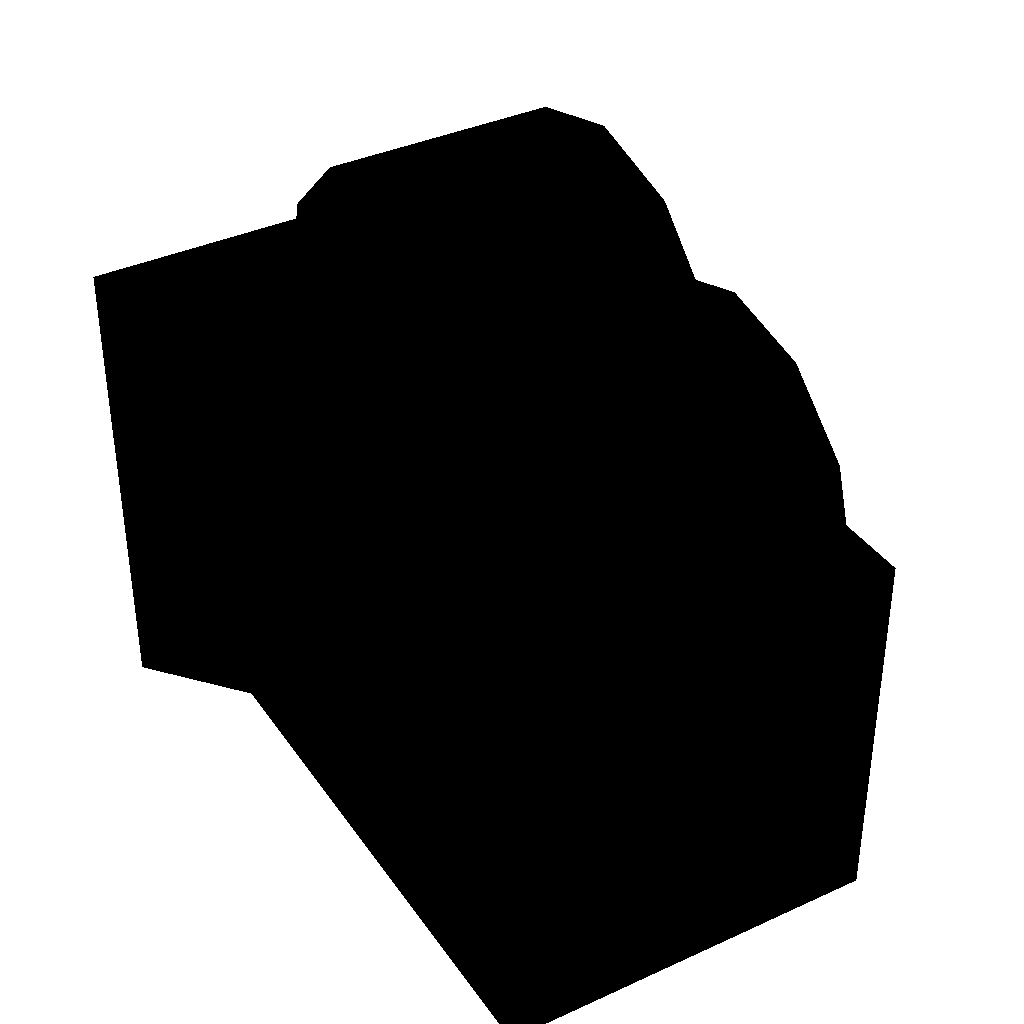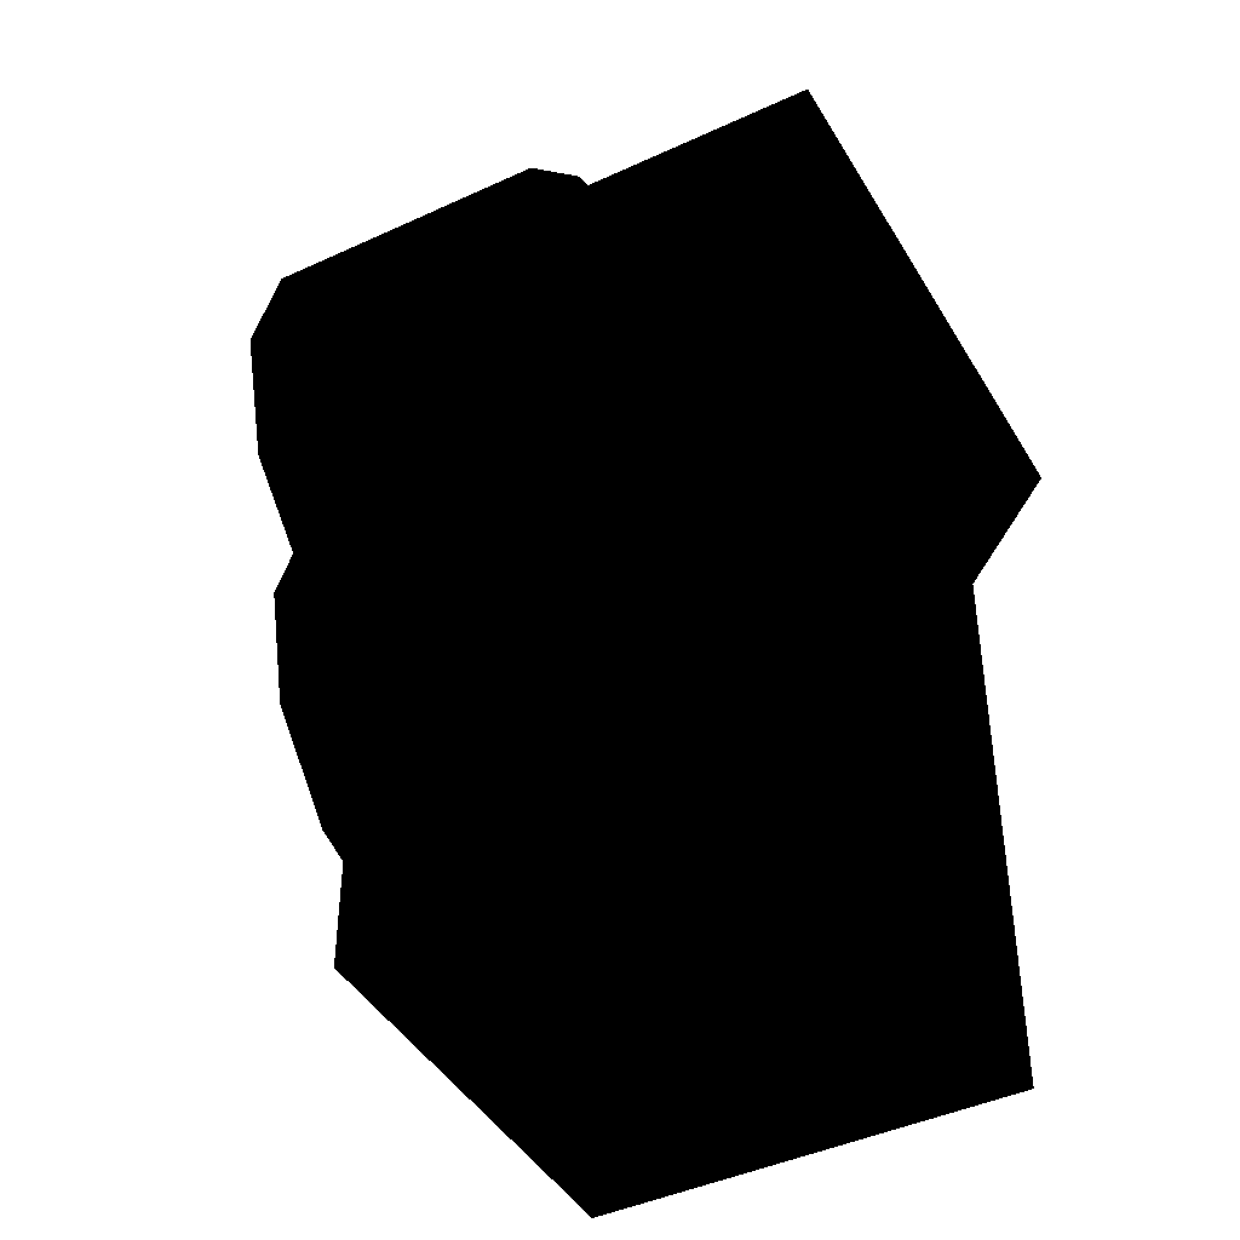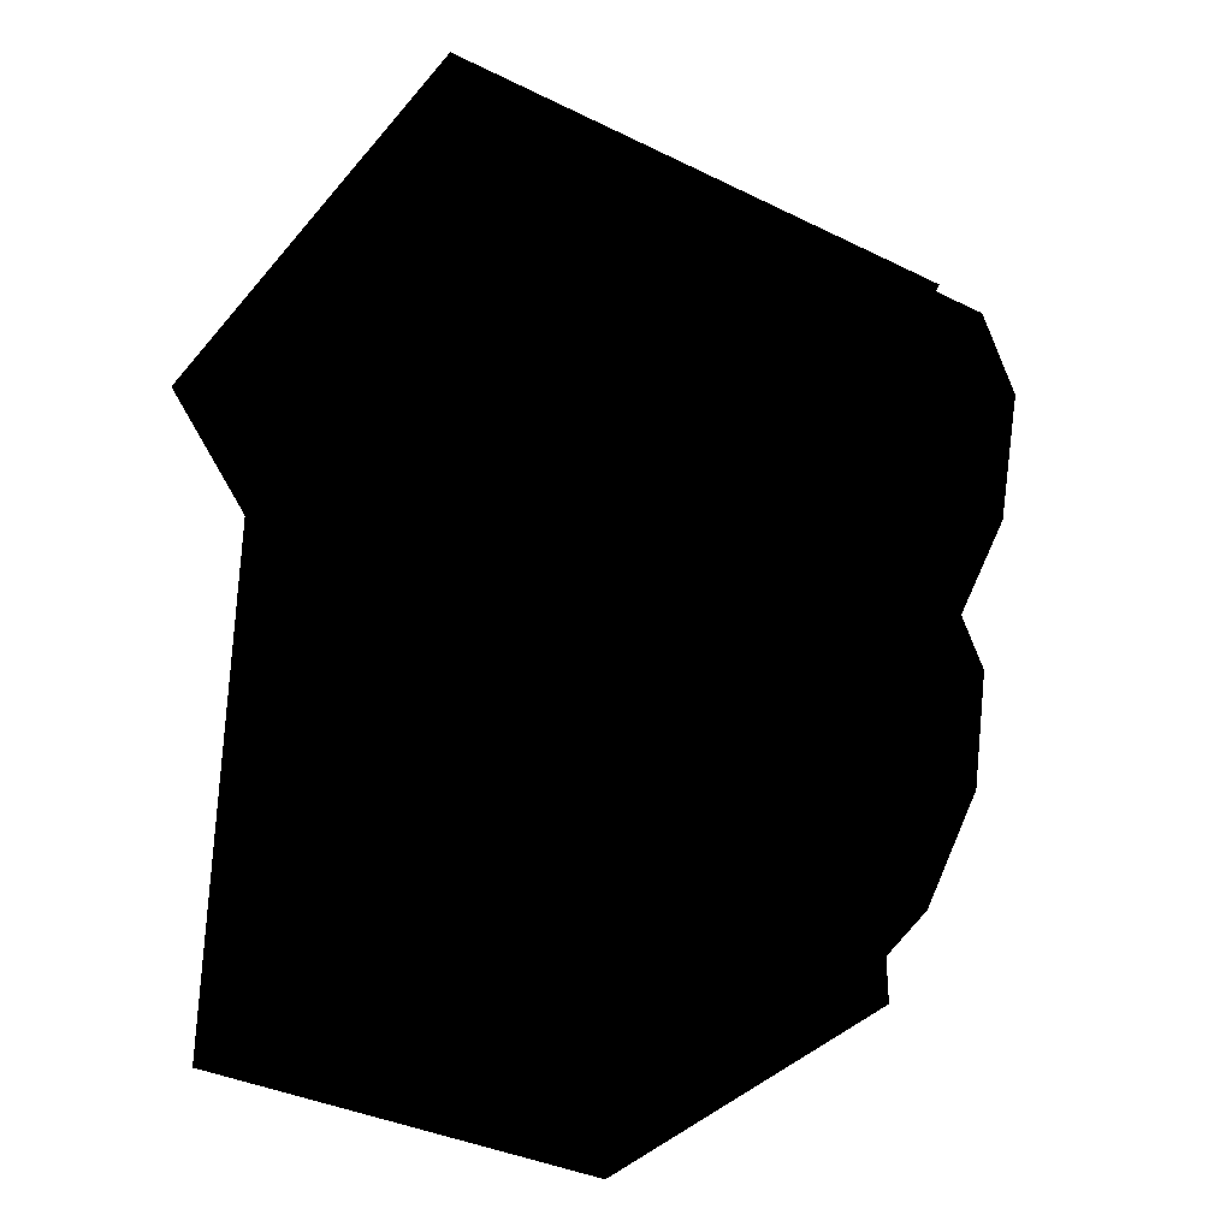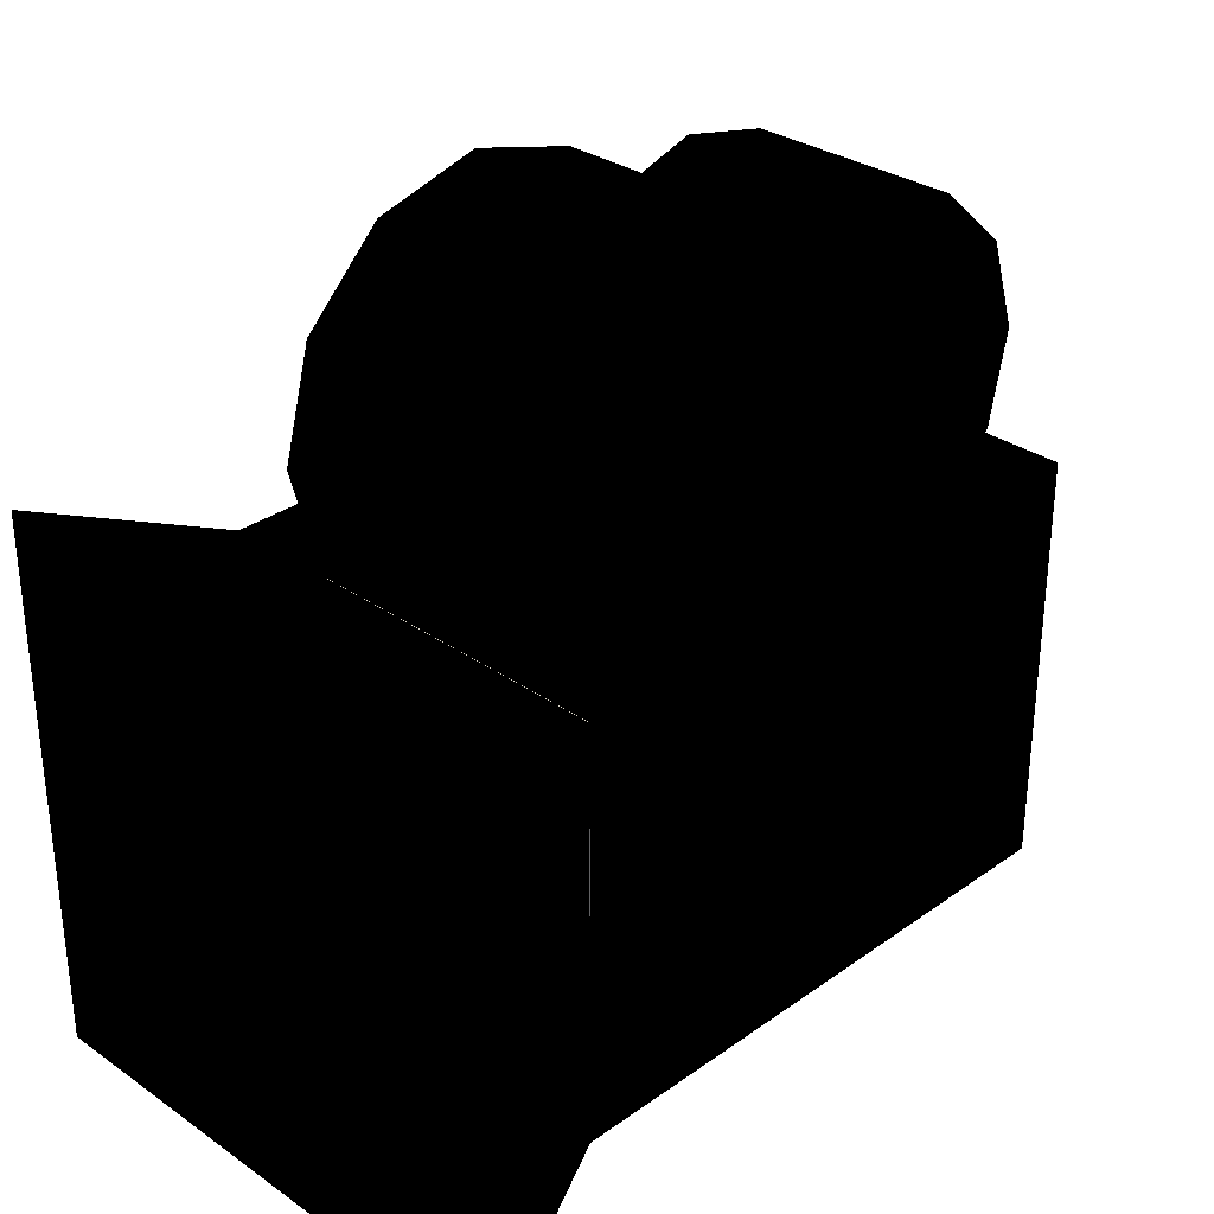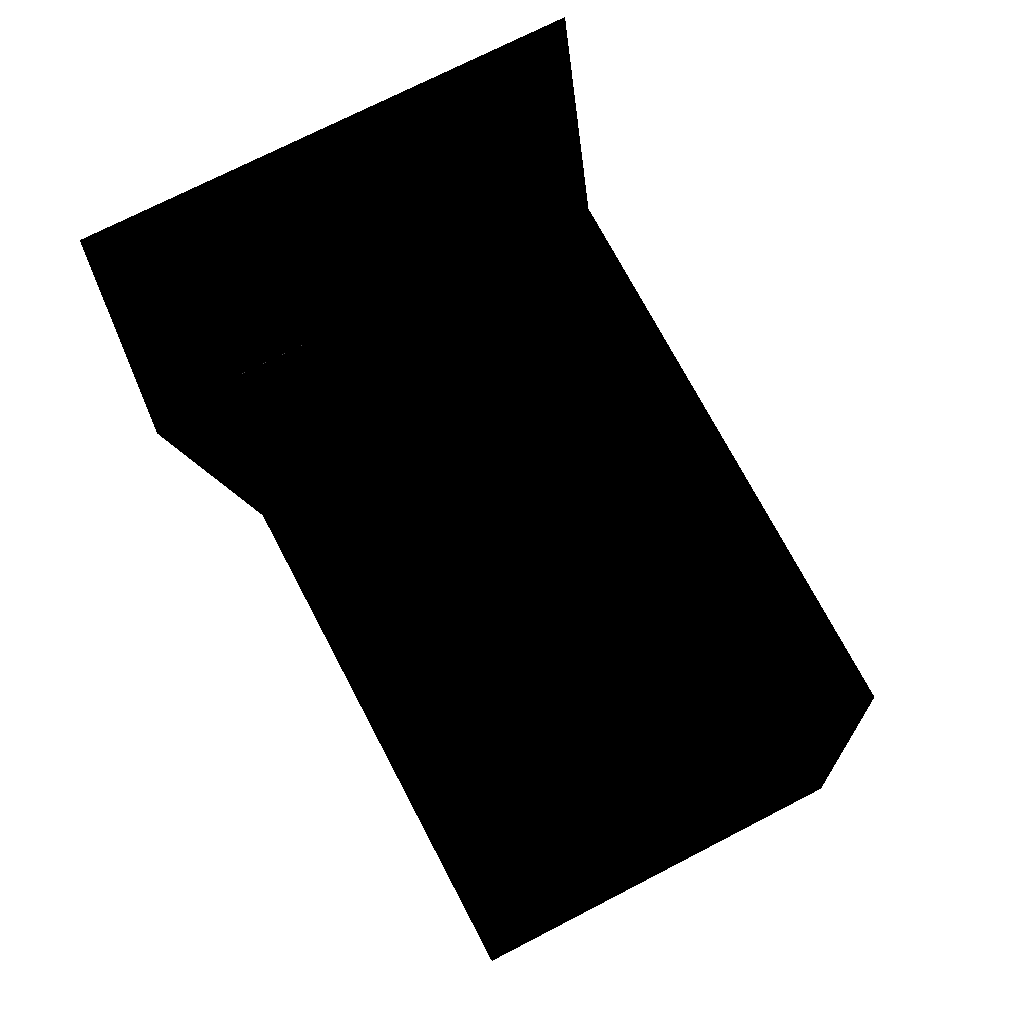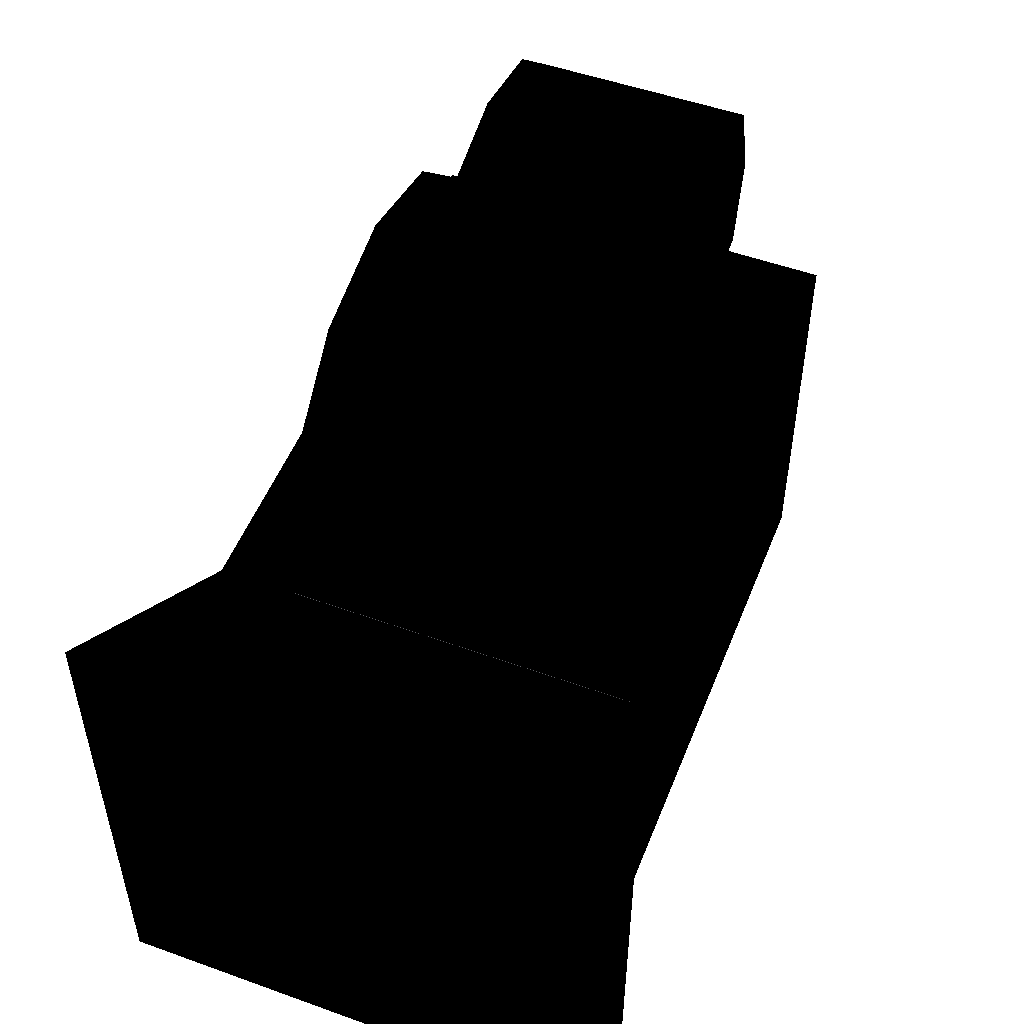
<metadata>
{"format":"obj","ext":"obj","renderer":"f3d","projection":"perspective","resolution":1024,"background":"white","views":[{"elev":37.5,"azim":149.5,"up":"+Y"},{"elev":-43.6,"azim":-151.4,"up":"+Z"},{"elev":-35.0,"azim":146.4,"up":"+Z"},{"elev":31.1,"azim":44.7,"up":"+Y"},{"elev":71.3,"azim":152.5,"up":"+Y"},{"elev":51.8,"azim":21.4,"up":"+Y"}]}
</metadata>
<code>
o Cube.003
v 0 0 1.327 1 1 1
v -1 -1 -1.454 1 1 1
v -1 1 -1.454 1 1 1
v 1 -1 -1.454 1 1 1
v 1 1 -1.454 1 1 1
v -1 -1 2.724 1 1 1
v -1 1 2.724 1 1 1
v 1 -1 2.724 1 1 1
v 1 1 2.724 1 1 1
v -1 -1 1.575 1 1 1
v -1 1 1.575 1 1 1
v 1 -1 1.575 1 1 1
v 1 1 1.575 1 1 1
v 0.3897 1.74 -1.752 1 1 1
v -0.3926 1.74 -1.752 1 1 1
v -0.4667 1.903 -0.366 1 1 1
v 0.4667 1.903 -0.366 1 1 1
v -0.4667 1.403 -0.232 1 1 1
v 0.4667 1.403 -0.232 1 1 1
v -0.4667 1.037 0.134 1 1 1
v 0.4667 1.037 0.134 1 1 1
v -0.4667 0.9028 0.634 1 1 1
v 0.4667 0.9028 0.634 1 1 1
v -0.4667 1.037 1.134 1 1 1
v 0.4667 1.037 1.134 1 1 1
v -0.4667 1.403 1.5 1 1 1
v 0.4667 1.403 1.5 1 1 1
v -0.4667 1.903 1.634 1 1 1
v 0.4667 1.903 1.634 1 1 1
v -0.4667 2.403 1.5 1 1 1
v 0.4667 2.403 1.5 1 1 1
v -0.4667 2.769 1.134 1 1 1
v 0.4667 2.769 1.134 1 1 1
v -0.4667 2.903 0.634 1 1 1
v 0.4667 2.903 0.634 1 1 1
v -0.4667 2.769 0.134 1 1 1
v 0.4667 2.769 0.134 1 1 1
v -0.4667 2.403 -0.232 1 1 1
v 0.4667 2.403 -0.232 1 1 1
v -0.3926 1.321 -1.64 1 1 1
v 0.3897 1.321 -1.64 1 1 1
v -0.3926 1.014 -1.333 1 1 1
v 0.3897 1.014 -1.333 1 1 1
v -0.3926 0.902 -0.9142 1 1 1
v 0.3897 0.902 -0.9142 1 1 1
v -0.3926 1.014 -0.4951 1 1 1
v 0.3897 1.014 -0.4951 1 1 1
v -0.3926 1.321 -0.1884 1 1 1
v 0.3897 1.321 -0.1884 1 1 1
v -0.3926 1.74 -0.0761 1 1 1
v 0.3897 1.74 -0.0761 1 1 1
v -0.3926 2.159 -0.1884 1 1 1
v 0.3897 2.159 -0.1884 1 1 1
v -0.3926 2.466 -0.4951 1 1 1
v 0.3897 2.466 -0.4951 1 1 1
v -0.3926 2.578 -0.9142 1 1 1
v 0.3897 2.578 -0.9142 1 1 1
v -0.3926 2.466 -1.333 1 1 1
v 0.3897 2.466 -1.333 1 1 1
v -0.3926 2.159 -1.64 1 1 1
v 0.3897 2.159 -1.64 1 1 1
v -1.3 -1.3 1.875 0 0 0
v -1.3 -1.3 -1.754 0 0 0
v -1.3 1.3 -1.754 0 0 0
v -1.3 1.3 1.875 0 0 0
v 1.3 -1.3 -1.754 0 0 0
v 1.3 1.3 -1.754 0 0 0
v 1.3 -1.3 1.875 0 0 0
v 1.3 1.3 1.875 0 0 0
v -1.702 1.702 2.978 0 0 0
v -1.702 -1.702 2.978 0 0 0
v 1.702 -1.702 2.978 0 0 0
v 1.702 1.702 2.978 0 0 0
v 0.6595 1.197 -1.958 0 0 0
v 0.6177 0.9741 -1.793 0 0 0
v 0.6672 0.5691 -0.9698 0 0 0
v 0.6716 0.701 -0.378 0 0 0
v 0.6749 1.111 0.06854 0 0 0
v 0.6761 1.69 0.2502 0 0 0
v 0.6749 2.281 0.1183 0 0 0
v 0.6717 2.728 -0.2919 0 0 0
v 0.6672 2.91 -0.8703 0 0 0
v 0.6628 2.778 -1.462 0 0 0
v 0.6595 2.368 -1.909 0 0 0
v 0.6583 1.789 -2.09 0 0 0
v -0.7441 1.903 -0.6993 0 0 0
v -0.7441 1.236 -0.5207 0 0 0
v 0.7441 1.236 -0.5207 0 0 0
v 0.7441 1.903 -0.6993 0 0 0
v -0.6697 2.909 -0.8602 0 0 0
v -0.6742 2.777 -1.452 0 0 0
v -0.7441 0.7482 -0.03266 0 0 0
v 0.7441 0.7482 -0.03266 0 0 0
v -0.6653 2.728 -0.2817 0 0 0
v -0.7441 0.5695 0.634 0 0 0
v 0.7441 0.5695 0.634 0 0 0
v -0.662 2.281 0.1284 0 0 0
v -0.7441 0.7482 1.301 0 0 0
v 0.7441 0.7482 1.301 0 0 0
v -0.6608 1.689 0.2604 0 0 0
v -0.7441 1.236 1.789 0 0 0
v 0.7441 1.236 1.789 0 0 0
v -0.662 1.111 0.07869 0 0 0
v -0.7441 1.903 1.967 0 0 0
v 0.7441 1.903 1.967 0 0 0
v -0.6653 0.7006 -0.3679 0 0 0
v -0.7441 2.569 1.789 0 0 0
v 0.7441 2.569 1.789 0 0 0
v -0.6698 0.5687 -0.9597 0 0 0
v -0.7441 3.057 1.301 0 0 0
v 0.7441 3.057 1.301 0 0 0
v -0.6786 1.789 -2.08 0 0 0
v -0.6774 2.367 -1.899 0 0 0
v -0.7192 0.9737 -1.783 0 0 0
v -0.6775 1.197 -1.948 0 0 0
v -0.7441 3.236 0.634 0 0 0
v 0.7441 3.236 0.634 0 0 0
v -0.7441 3.057 -0.03266 0 0 0
v 0.7441 3.057 -0.03266 0 0 0
v 0.7441 2.569 -0.5207 0 0 0
v -0.7441 2.569 -0.5207 0 0 0
v -1.299 1.299 1.876 0 0 0
v -1.299 -1.299 1.876 0 0 0
v 1.299 1.299 1.876 0 0 0
v 1.299 -1.299 1.876 0 0 0
f 11 2 10
f 3 4 2
f 5 12 4
f 1 6 7
f 4 10 2
f 3 13 5
f 9 6 8
f 1 7 9
f 1 8 6
f 1 9 8
f 10 13 11
f 59 51 43
f 17 18 16
f 57 58 56
f 19 20 18
f 54 57 56
f 21 22 20
f 52 55 54
f 22 25 24
f 51 52 50
f 24 27 26
f 48 51 50
f 26 29 28
f 47 48 46
f 28 31 30
f 45 46 44
f 30 33 32
f 44 52 60
f 43 44 42
f 33 34 32
f 60 14 15
f 41 42 40
f 35 36 34
f 37 29 21
f 14 40 15
f 37 38 36
f 59 60 58
f 39 16 38
f 22 30 38
f 62 64 65
f 63 67 64
f 68 67 66
f 70 123 122
f 62 66 63
f 69 64 67
f 71 73 72
f 73 122 124
f 71 125 123
f 72 124 125
f 77 81 85
f 91 82 90
f 94 82 81
f 104 102 101
f 107 105 104
f 110 108 107
f 90 103 115
f 116 111 110
f 112 84 113
f 115 75 74
f 118 117 116
f 99 111 89
f 115 85 112
f 121 119 118
f 113 83 91
f 116 101 87
f 85 74 75
f 75 76 77
f 77 78 79
f 79 80 81
f 81 82 83
f 83 84 85
f 85 75 77
f 77 79 81
f 81 83 85
f 115 112 113
f 113 91 90
f 90 94 97
f 97 100 103
f 103 106 109
f 109 114 115
f 115 113 90
f 90 97 103
f 103 109 115
f 89 88 93
f 93 96 99
f 99 102 105
f 105 108 111
f 111 117 119
f 119 120 89
f 89 93 99
f 99 105 111
f 111 119 89
f 87 86 121
f 121 118 116
f 116 110 107
f 107 104 101
f 101 98 95
f 95 92 87
f 87 121 116
f 116 107 101
f 101 95 87
f 11 3 2
f 3 5 4
f 5 13 12
f 4 12 10
f 3 11 13
f 9 7 6
f 10 12 13
f 43 41 14
f 14 61 59
f 59 57 55
f 55 53 51
f 51 49 47
f 47 45 43
f 43 14 59
f 59 55 51
f 51 47 43
f 17 19 18
f 57 59 58
f 19 21 20
f 54 55 57
f 21 23 22
f 52 53 55
f 22 23 25
f 51 53 52
f 24 25 27
f 48 49 51
f 26 27 29
f 47 49 48
f 28 29 31
f 45 47 46
f 30 31 33
f 60 15 40
f 40 42 44
f 44 46 48
f 48 50 52
f 52 54 56
f 56 58 60
f 60 40 44
f 44 48 52
f 52 56 60
f 43 45 44
f 33 35 34
f 60 61 14
f 41 43 42
f 35 37 36
f 21 19 17
f 17 39 37
f 37 35 33
f 33 31 29
f 29 27 25
f 25 23 21
f 21 17 37
f 37 33 29
f 29 25 21
f 14 41 40
f 37 39 38
f 59 61 60
f 39 17 16
f 38 16 18
f 18 20 22
f 22 24 26
f 26 28 30
f 30 32 34
f 34 36 38
f 38 18 22
f 22 26 30
f 30 34 38
f 62 63 64
f 63 66 67
f 68 69 67
f 70 71 123
f 62 68 66
f 69 65 64
f 71 70 73
f 73 70 122
f 71 72 125
f 72 73 124
f 91 83 82
f 94 90 82
f 104 105 102
f 107 108 105
f 110 111 108
f 116 117 111
f 112 85 84
f 115 114 75
f 118 119 117
f 115 74 85
f 121 120 119
f 113 84 83

</code>
